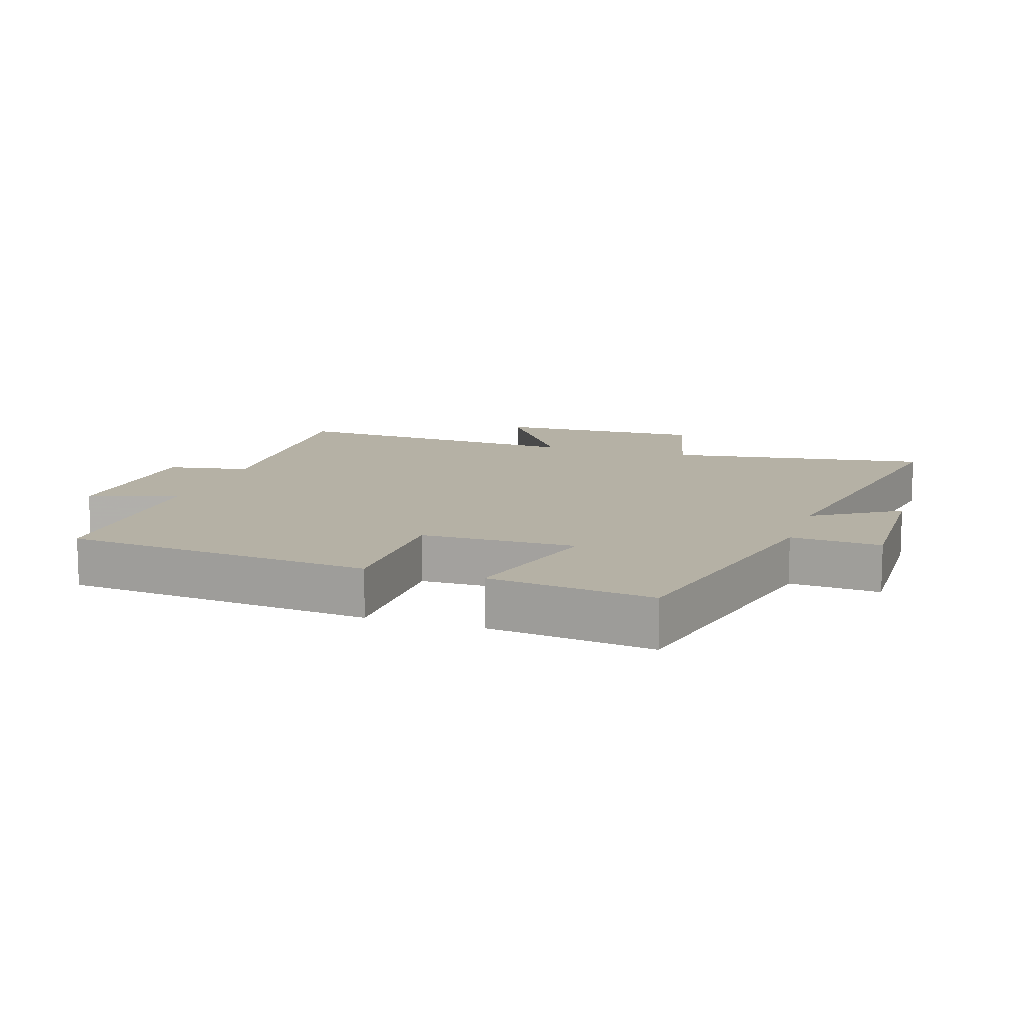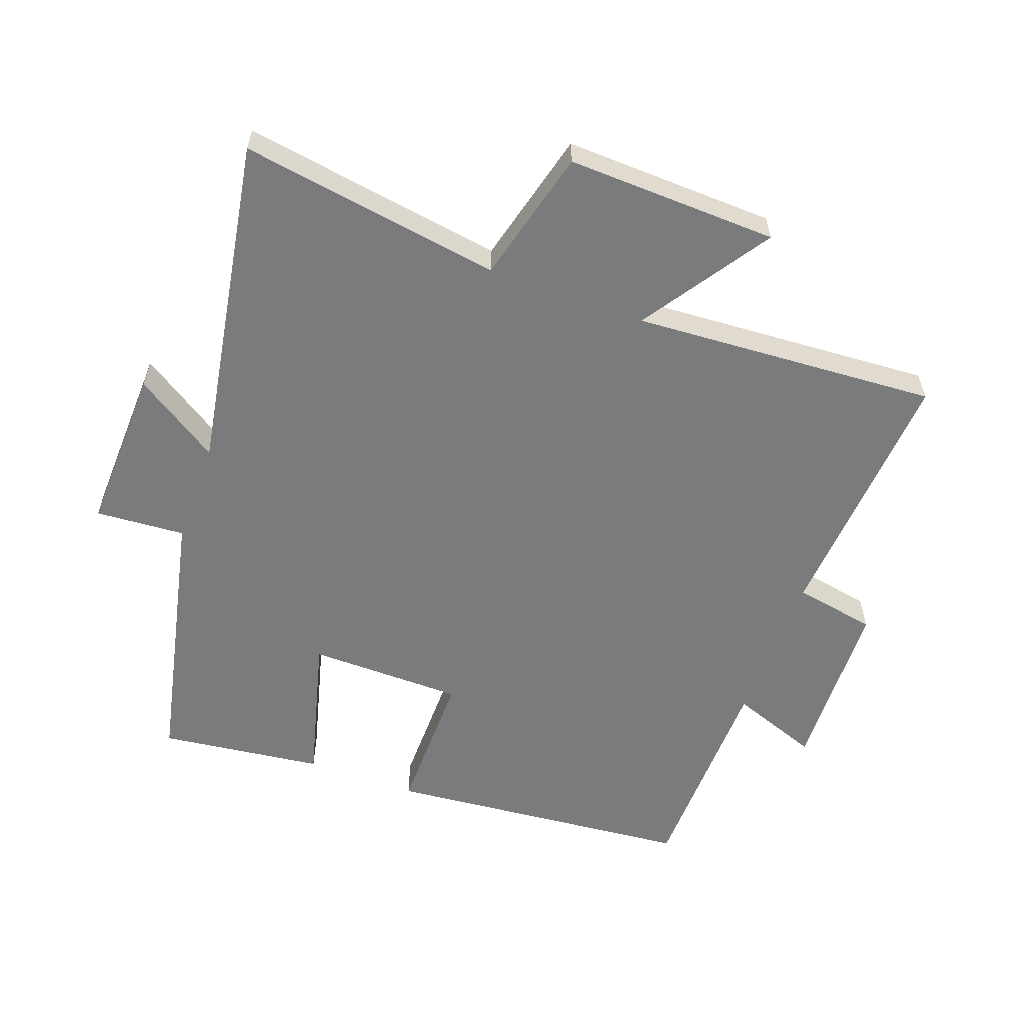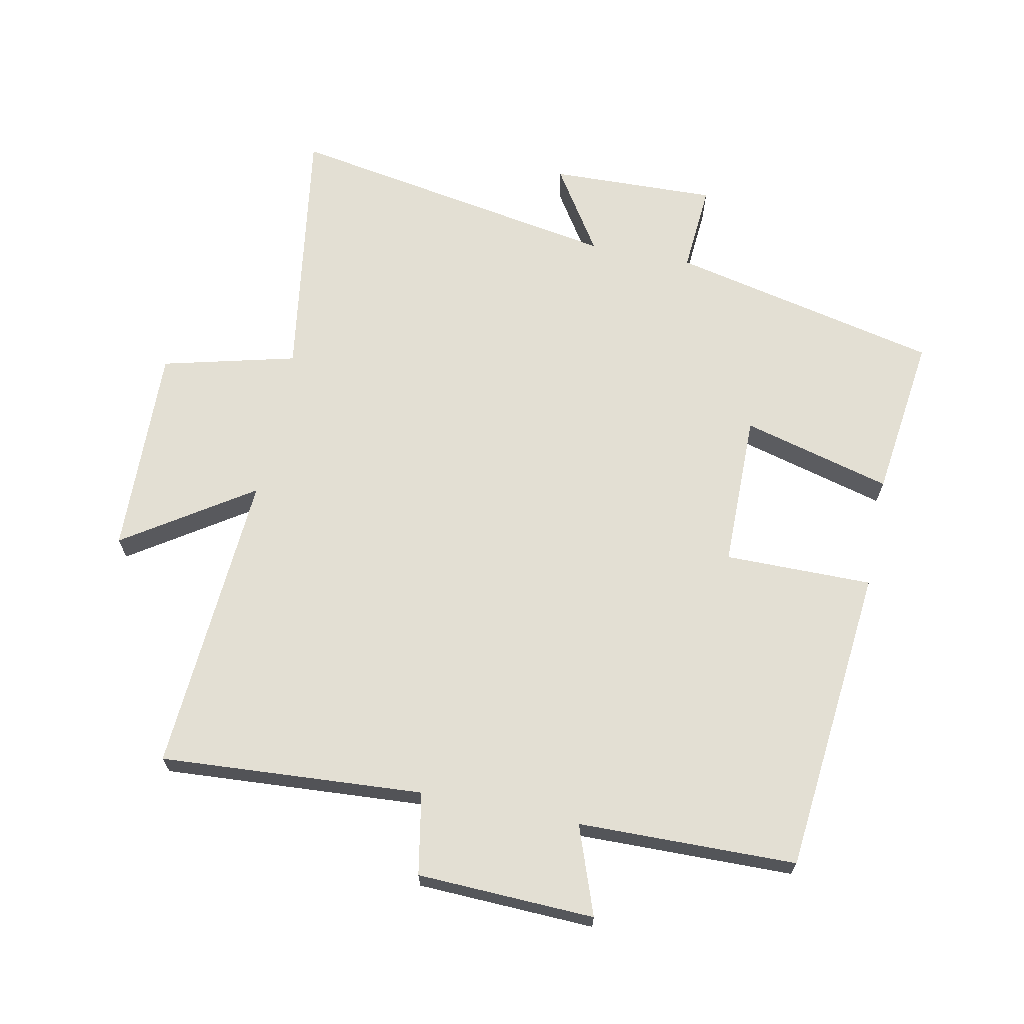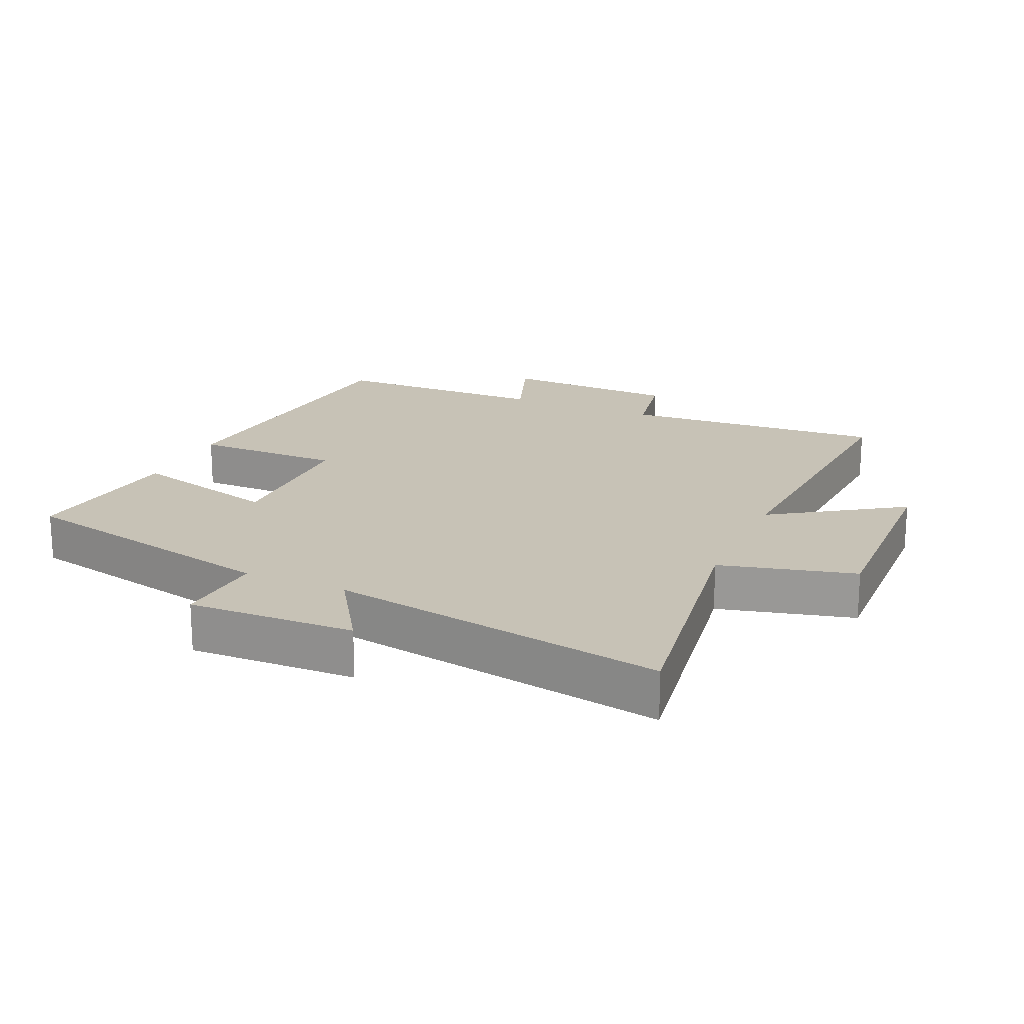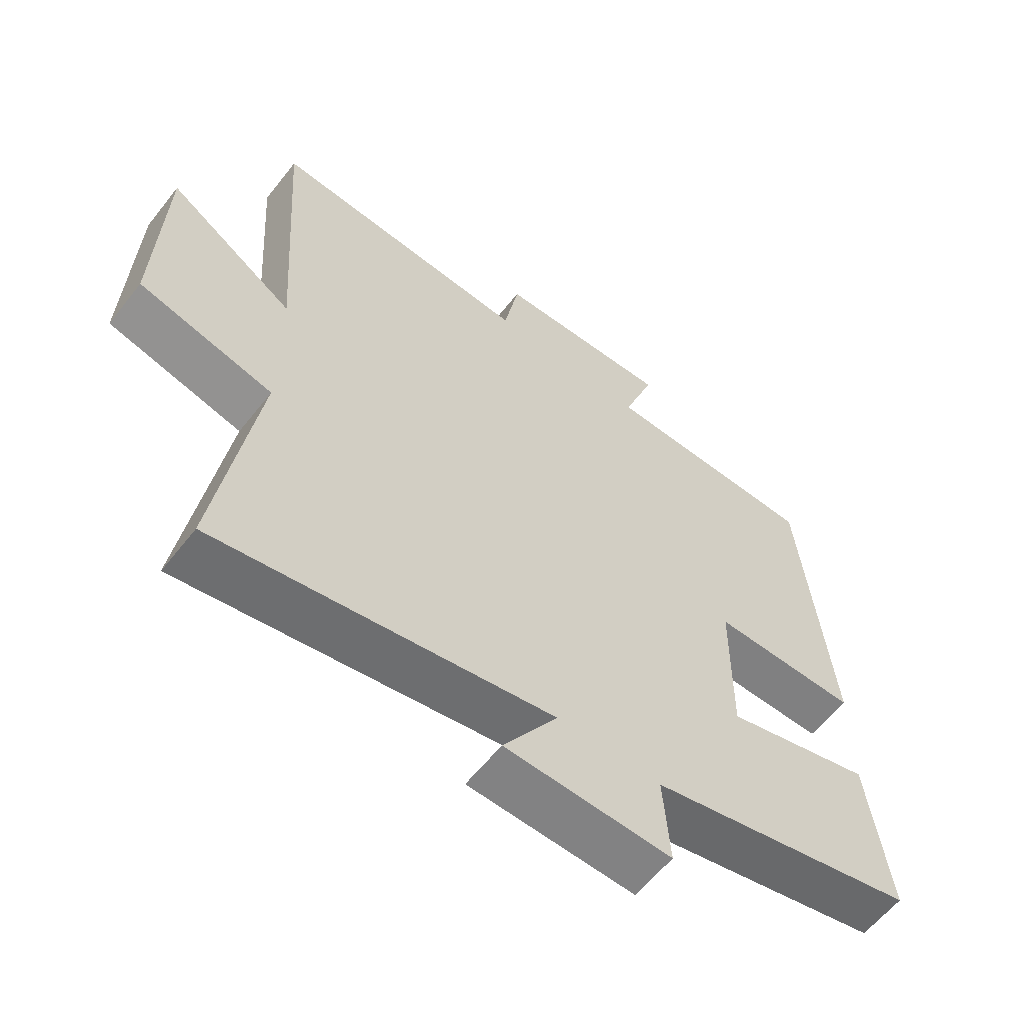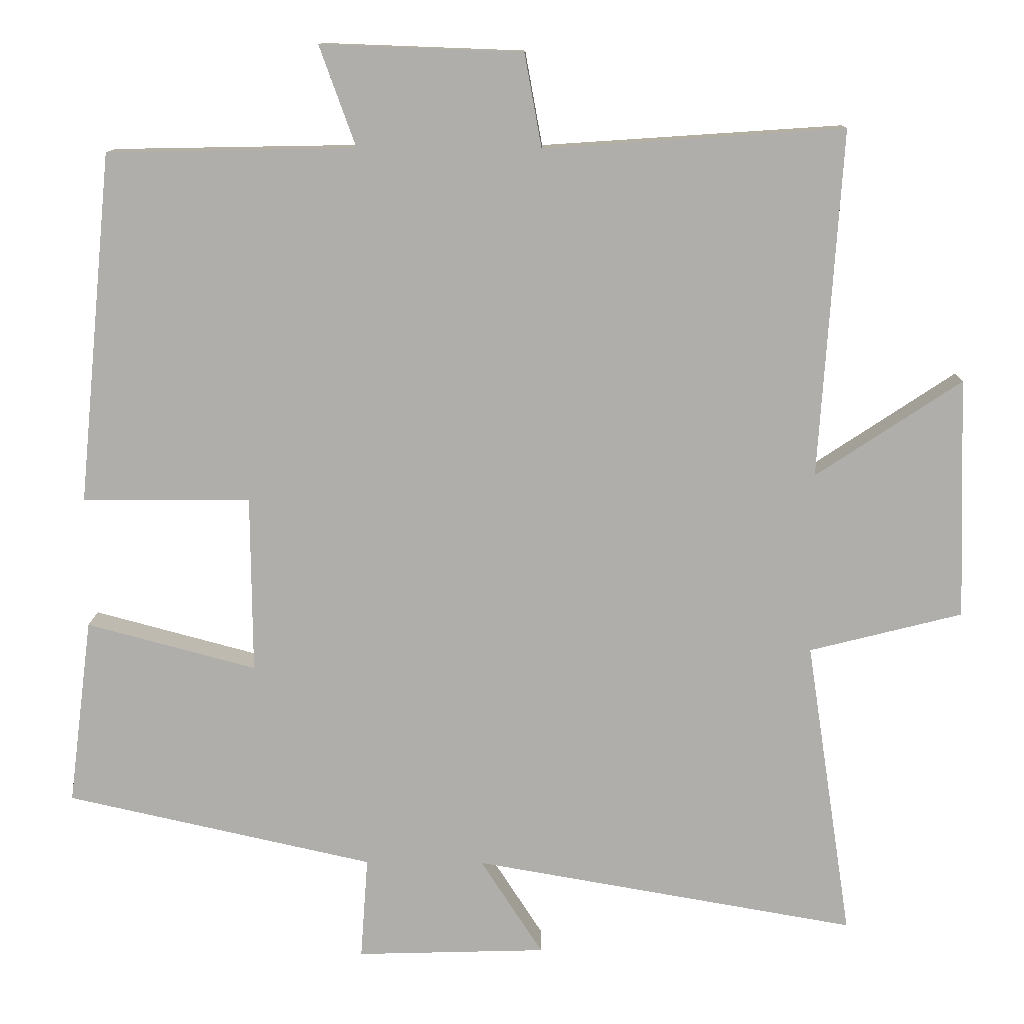
<metadata>
{"format":"obj","ext":"obj","renderer":"f3d","projection":"perspective","resolution":1024,"background":"white","views":[{"elev":11.8,"azim":108.3,"up":"+Y"},{"elev":-58.3,"azim":-110.2,"up":"+Y"},{"elev":67.1,"azim":11.5,"up":"+Y"},{"elev":19.3,"azim":-156.0,"up":"+Y"},{"elev":-59.9,"azim":-38.0,"up":"+Z"},{"elev":11.9,"azim":-178.8,"up":"+Z"}]}
</metadata>
<code>
v -0.561 0.07 -0.589
v -0.5 0.07 -0.187
v -0.706 0.07 -0.135
v -0.696 0.07 0.189
v -0.5 0.07 0.059
v -0.531 0.07 0.527
v -0.127 0.07 0.5
v -0.104 0.07 0.626
v 0.168 0.07 0.636
v 0.119 0.07 0.5
v 0.454 0.07 0.494
v 0.5 0.07 0.02
v 0.273 0.07 0.021
v 0.271 0.07 -0.217
v 0.5 0.07 -0.156
v 0.532 0.07 -0.408
v 0.117 0.07 -0.5
v 0.127 0.07 -0.638
v -0.129 0.07 -0.63
v -0.045 0.07 -0.5
v -0.561 0 -0.589
v -0.5 0 -0.187
v -0.706 0 -0.135
v -0.696 0 0.189
v -0.5 0 0.059
v -0.531 0 0.527
v -0.127 0 0.5
v -0.104 0 0.626
v 0.168 0 0.636
v 0.119 0 0.5
v 0.454 0 0.494
v 0.5 0 0.02
v 0.273 0 0.021
v 0.271 0 -0.217
v 0.5 0 -0.156
v 0.532 0 -0.408
v 0.117 0 -0.5
v 0.127 0 -0.638
v -0.129 0 -0.63
v -0.045 0 -0.5
f 17 18 19 20
f 15 16 17 20
f 14 15 20 1
f 13 14 1 2
f 10 11 12 13
f 10 13 2 3
f 7 8 9 10
f 5 6 7
f 5 7 10
f 3 4 5
f 3 5 10
f 40 39 38 37
f 40 37 36 35
f 21 40 35 34
f 22 21 34 33
f 33 32 31 30
f 23 22 33 30
f 30 29 28 27
f 27 26 25
f 30 27 25
f 25 24 23
f 30 25 23
f 1 21 22 2
f 2 22 23 3
f 3 23 24 4
f 4 24 25 5
f 5 25 26 6
f 6 26 27 7
f 7 27 28 8
f 8 28 29 9
f 9 29 30 10
f 10 30 31 11
f 11 31 32 12
f 12 32 33 13
f 13 33 34 14
f 14 34 35 15
f 15 35 36 16
f 16 36 37 17
f 17 37 38 18
f 18 38 39 19
f 19 39 40 20
f 20 40 21 1

</code>
